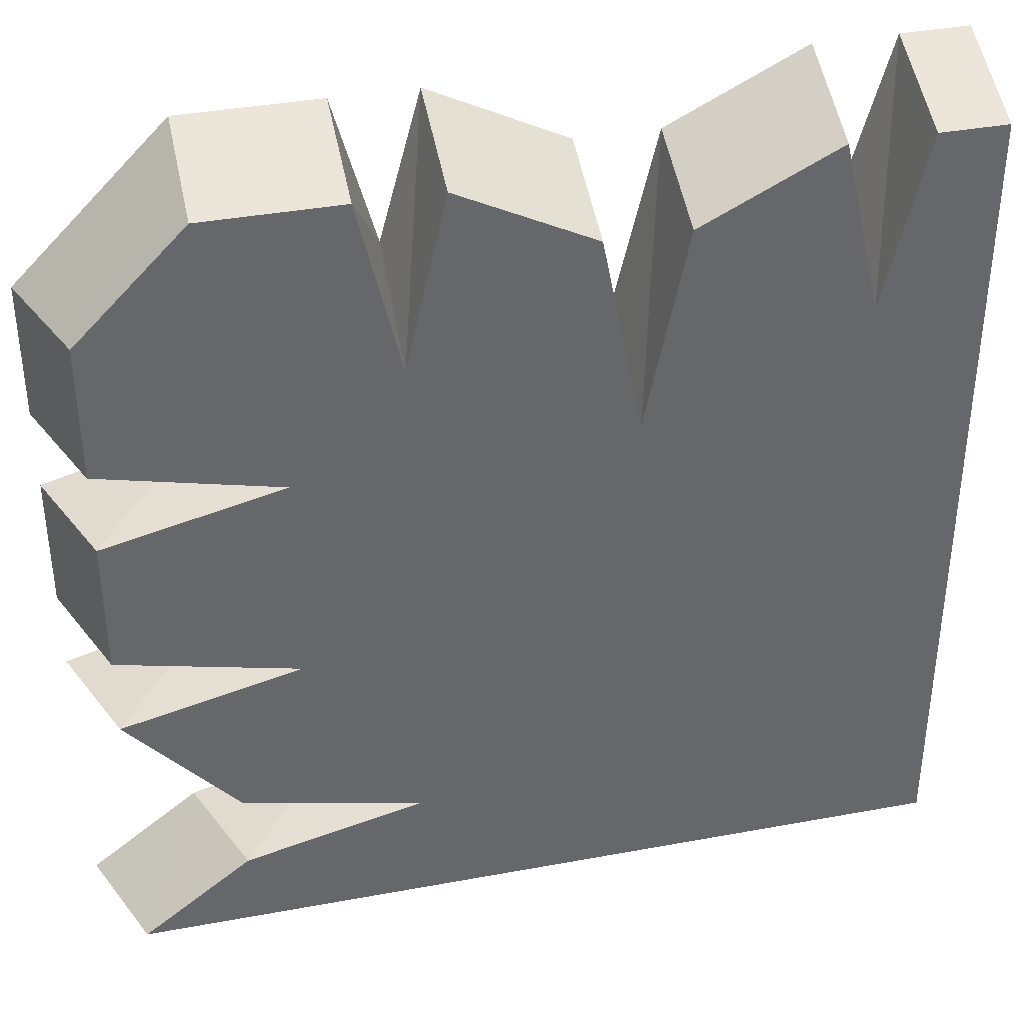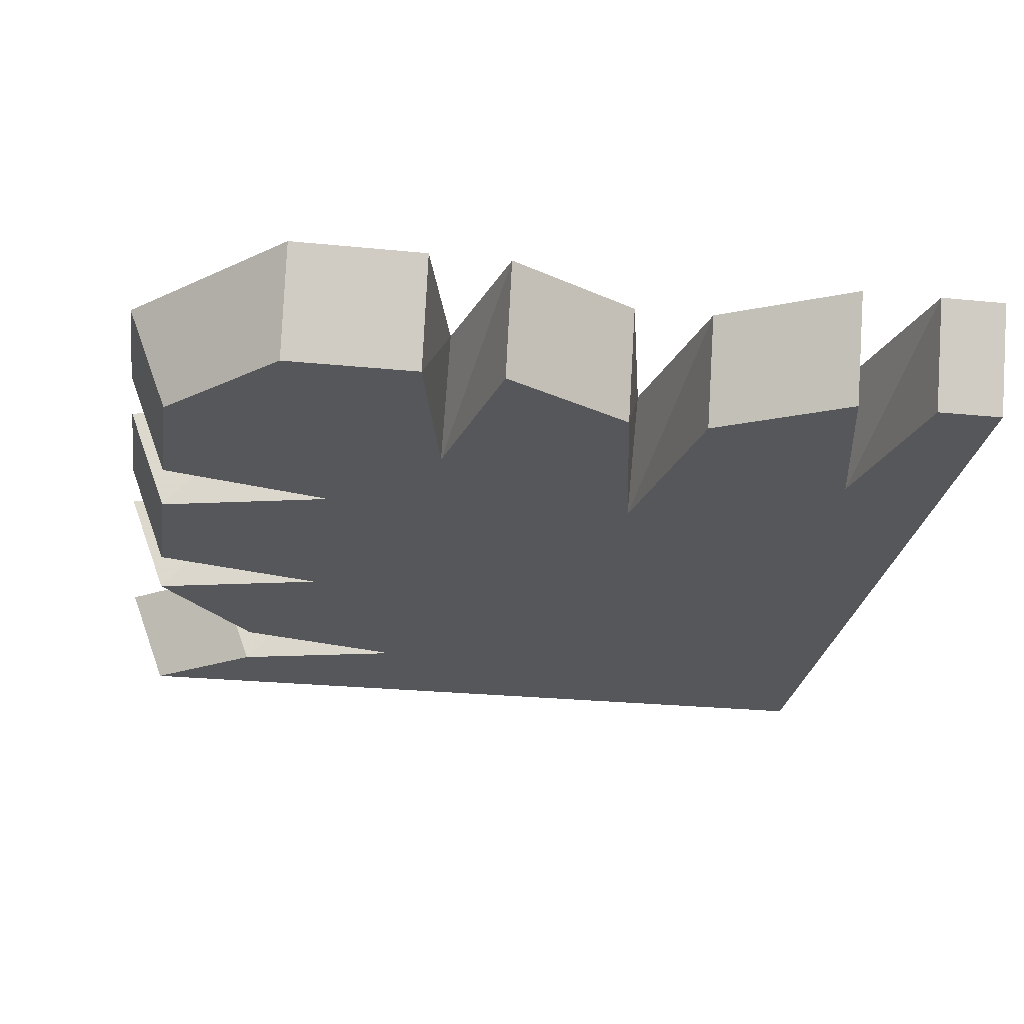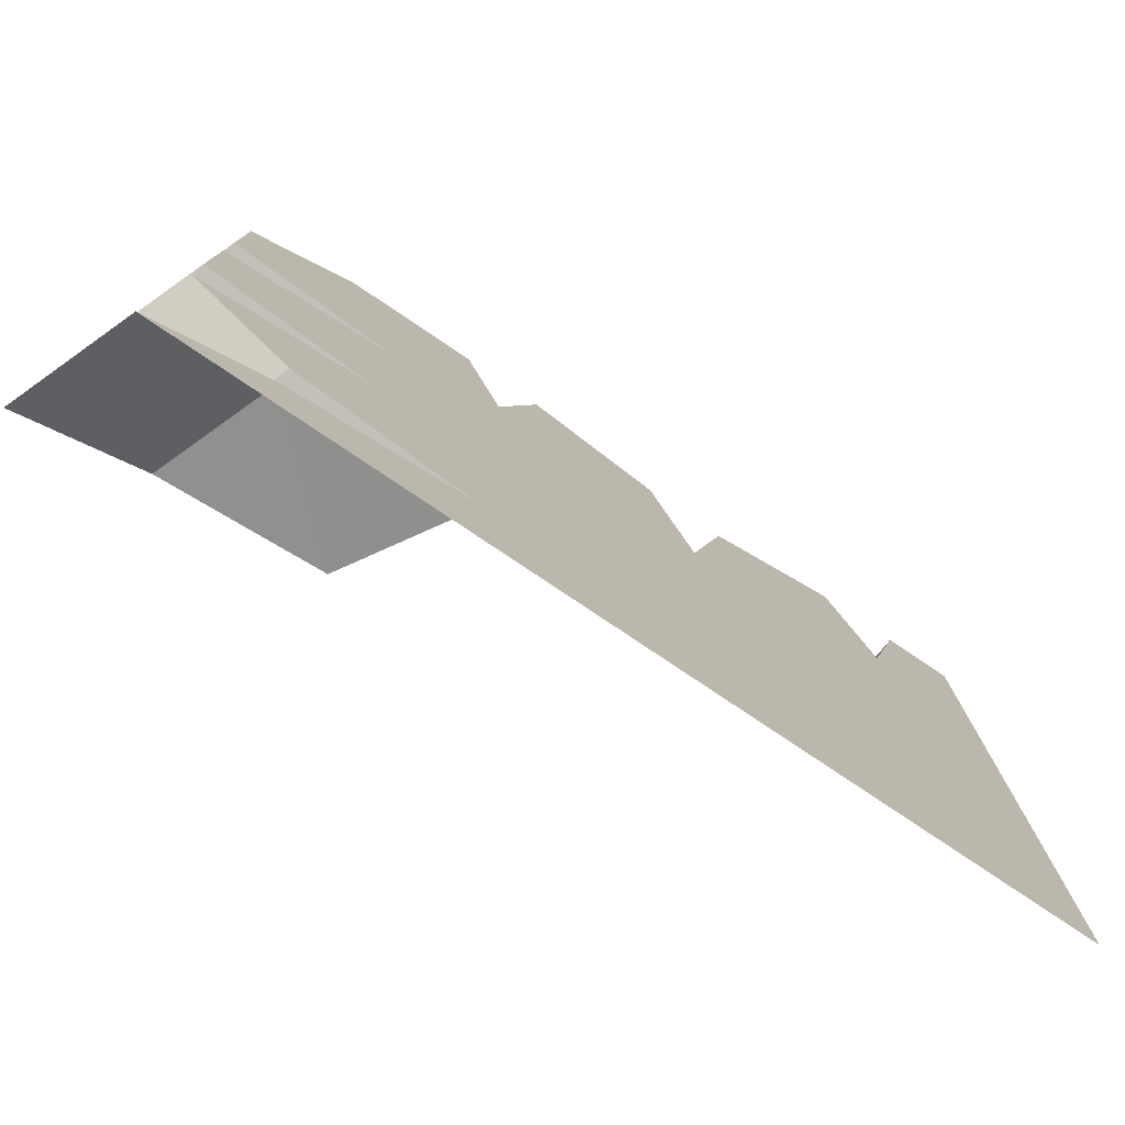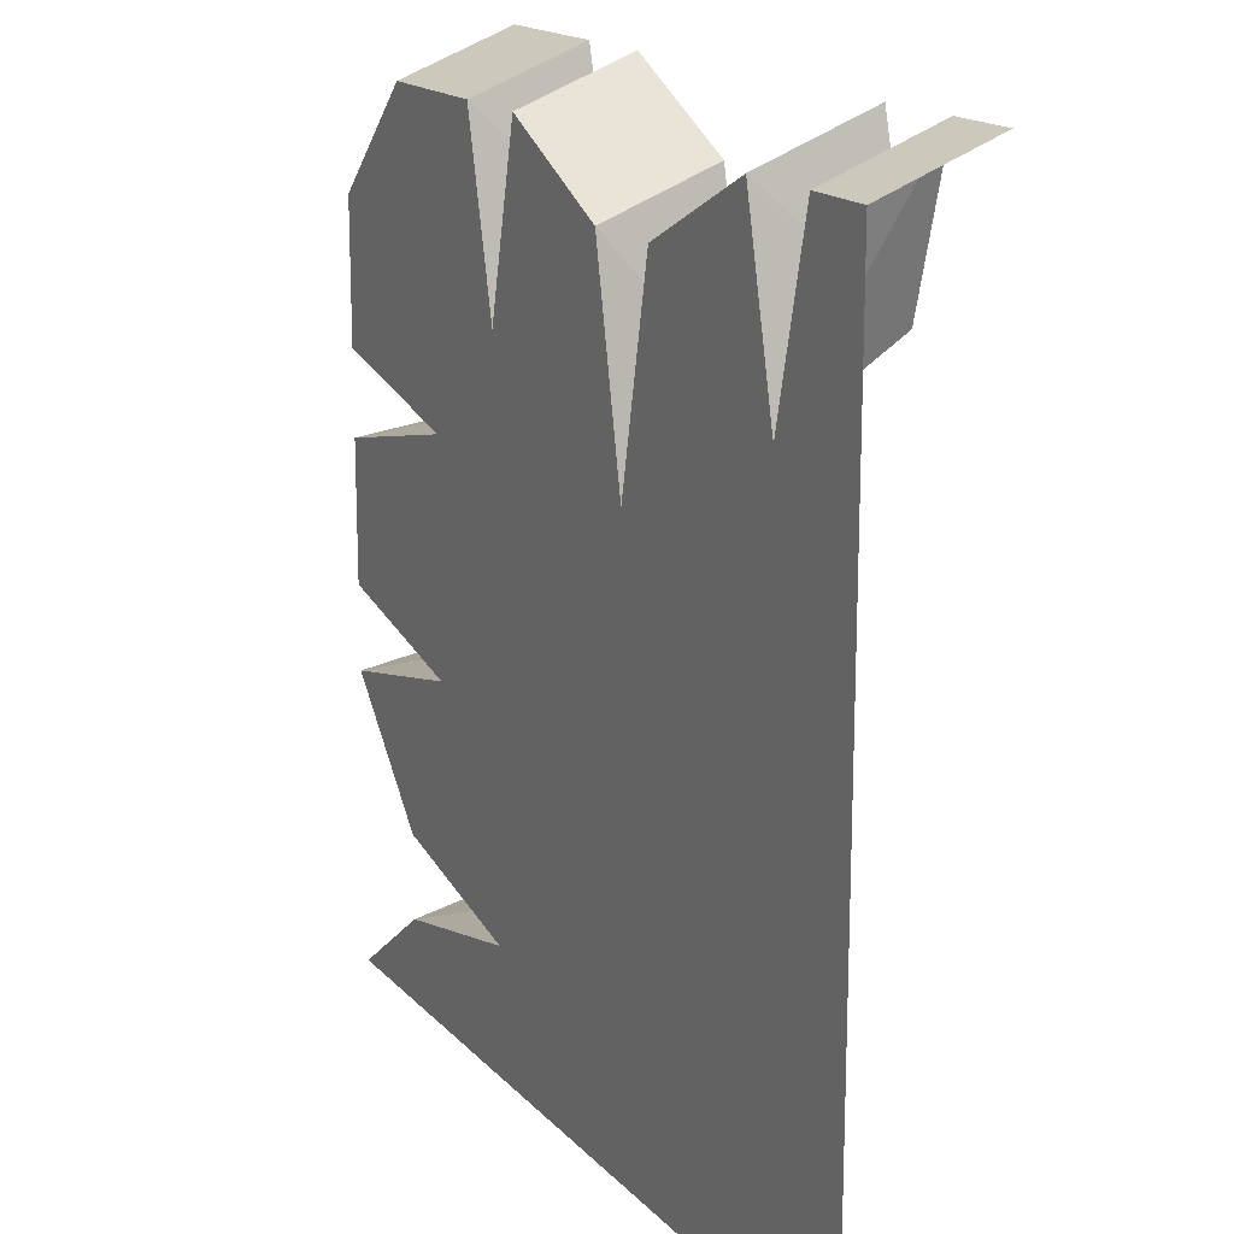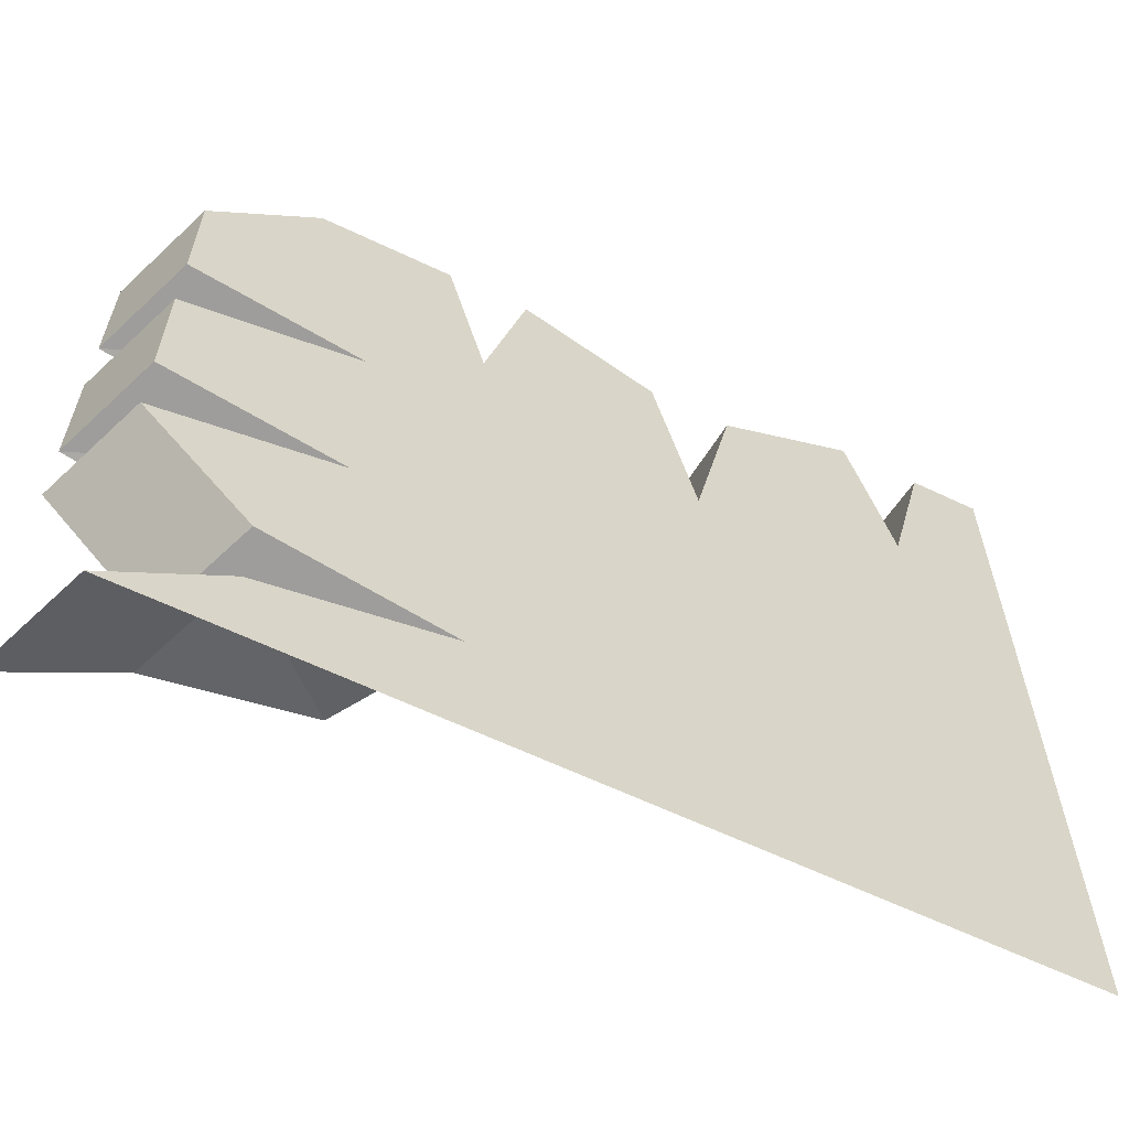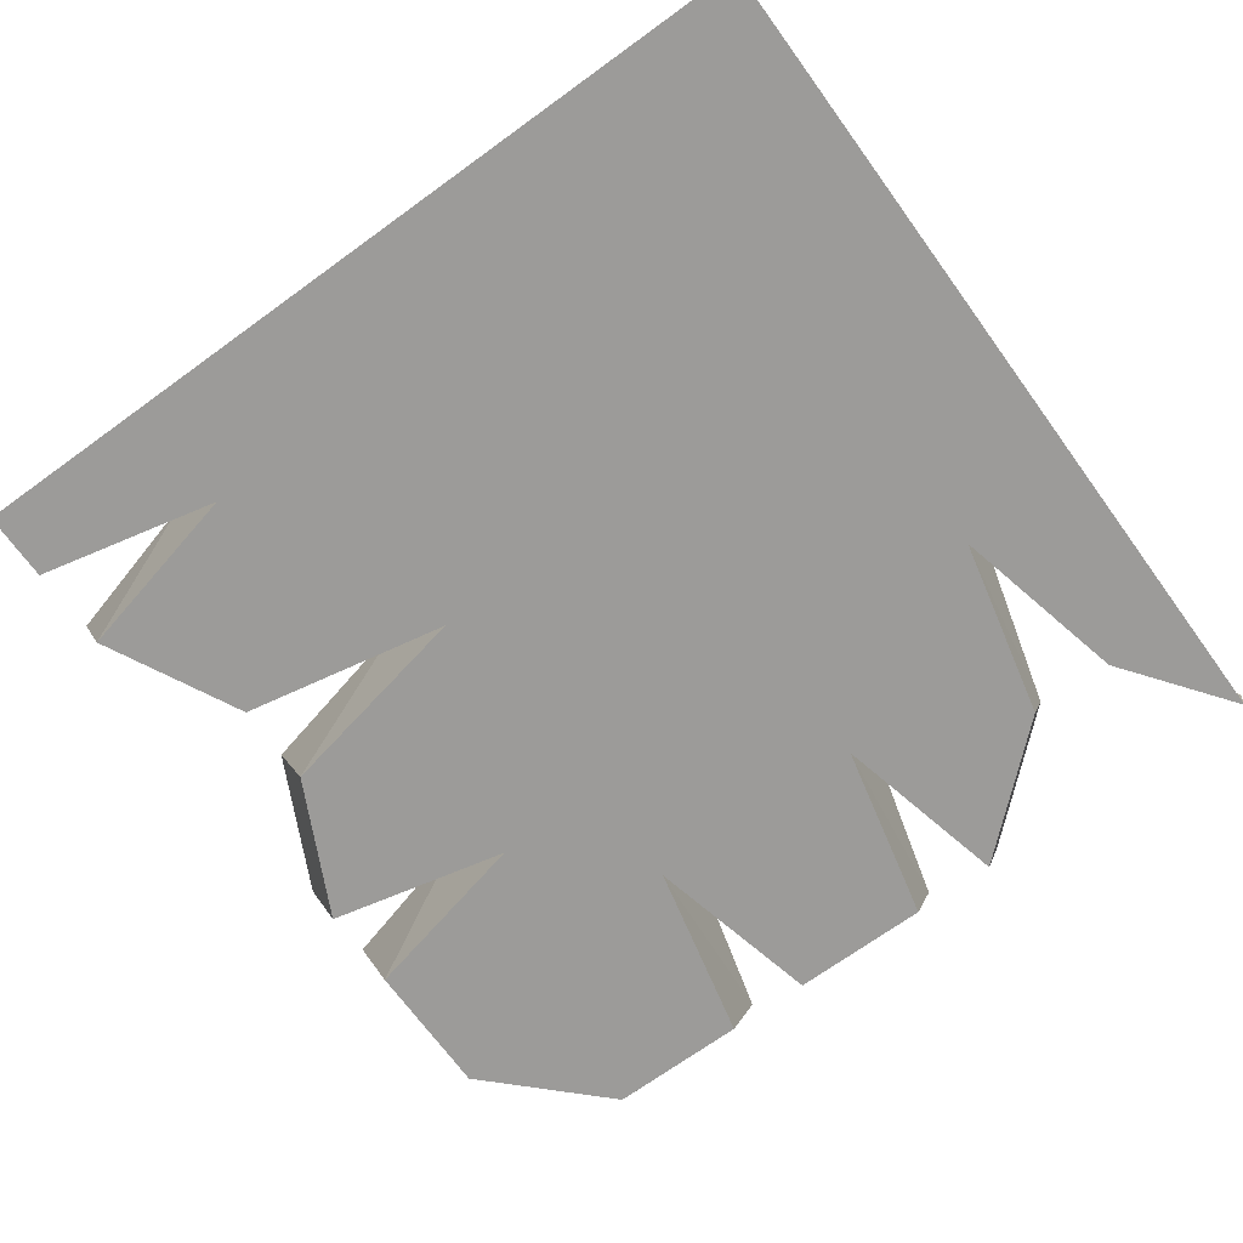
<metadata>
{"format":"obj","ext":"obj","renderer":"f3d","projection":"perspective","resolution":1024,"background":"white","views":[{"elev":38.2,"azim":-13.2,"up":"+Z"},{"elev":-26.4,"azim":-8.9,"up":"+Y"},{"elev":-78.7,"azim":-33.9,"up":"+Z"},{"elev":17.0,"azim":62.0,"up":"+Z"},{"elev":-62.7,"azim":-25.7,"up":"+Z"},{"elev":-69.8,"azim":126.0,"up":"+Y"}]}
</metadata>
<code>
v 0.1875 -0.0625 -0.125
v 0.1641 -0.0625 -0.02344
v 0.08594 -0.0625 -0.02344
v 0.125 -0.0625 -0.1875
v 0.5 -0.0625 -0.5
v 0.3125 -0.0625 -0.1797
v 0.2109 -0.0625 -0.02344
v 0.2109 0 0
v 0.1875 0 -0.08594
v 0.1641 0 0
v 0.08594 0 0
v 0.02344 -0.0625 -0.08594
v 0.02344 -0.0625 -0.1641
v 0 0 -0.1641
v 0.08594 0 -0.1875
v 0.02344 -0.0625 -0.2109
v 0.02344 -0.0625 -0.2891
v 0.125 -0.0625 -0.3125
v 0.1875 -0.0625 -0.4297
v 0.02344 -0.0625 -0.5
v 0.08594 -0.0625 -0.4531
v 0.0625 0 -0.4531
v 0 0 -0.5
v 0.3359 -0.0625 -0.0625
v 0.3359 0 -0.03906
v 0.3125 0 -0.1406
v 0.2891 -0.0625 -0.0625
v 0.2891 0 -0.03906
v 0.5 -0.0625 -0.02344
v 0.4609 -0.0625 -0.02344
v 0.4375 -0.0625 -0.125
v 0.4141 -0.0625 -0.02344
v 0.4141 0 0
v 0.4609 0 0
v 0.4375 0 -0.08594
v 0.5 0 0
v 0 0 -0.2109
v 0 0 -0.2891
v 0.08594 0 -0.3125
v 0.02344 -0.0625 -0.3359
v 0.08594 -0.0625 -0.4062
v 0.0625 0 -0.4062
v 0.1484 0 -0.4297
v 0 0 -0.08594
v 0 0 -0.3359
f 1 2 3
f 1 3 4
f 1 4 5
f 1 5 6
f 1 6 7
f 1 7 8
f 1 8 9
f 1 9 2
f 2 9 10
f 2 10 3
f 3 10 11
f 3 11 12
f 3 12 4
f 4 12 13
f 4 13 14
f 4 14 15
f 4 15 16
f 4 16 17
f 4 17 18
f 4 18 5
f 5 18 19
f 5 19 20
f 20 19 21
f 20 21 22
f 20 22 23
f 6 24 25
f 6 25 26
f 6 26 27
f 6 27 7
f 7 27 28
f 7 28 8
f 27 26 28
f 29 30 31
f 29 31 5
f 5 31 6
f 6 31 24
f 24 31 32
f 24 32 33
f 24 33 25
f 31 30 34
f 31 34 35
f 31 35 32
f 32 35 33
f 30 29 36
f 30 36 34
f 15 37 16
f 16 37 17
f 17 37 38
f 17 38 18
f 18 38 39
f 18 39 40
f 18 40 41
f 18 41 19
f 19 41 42
f 19 42 43
f 19 43 21
f 21 43 22
f 44 14 13
f 44 13 12
f 44 12 11
f 39 45 40
f 40 45 41
f 41 45 42

</code>
